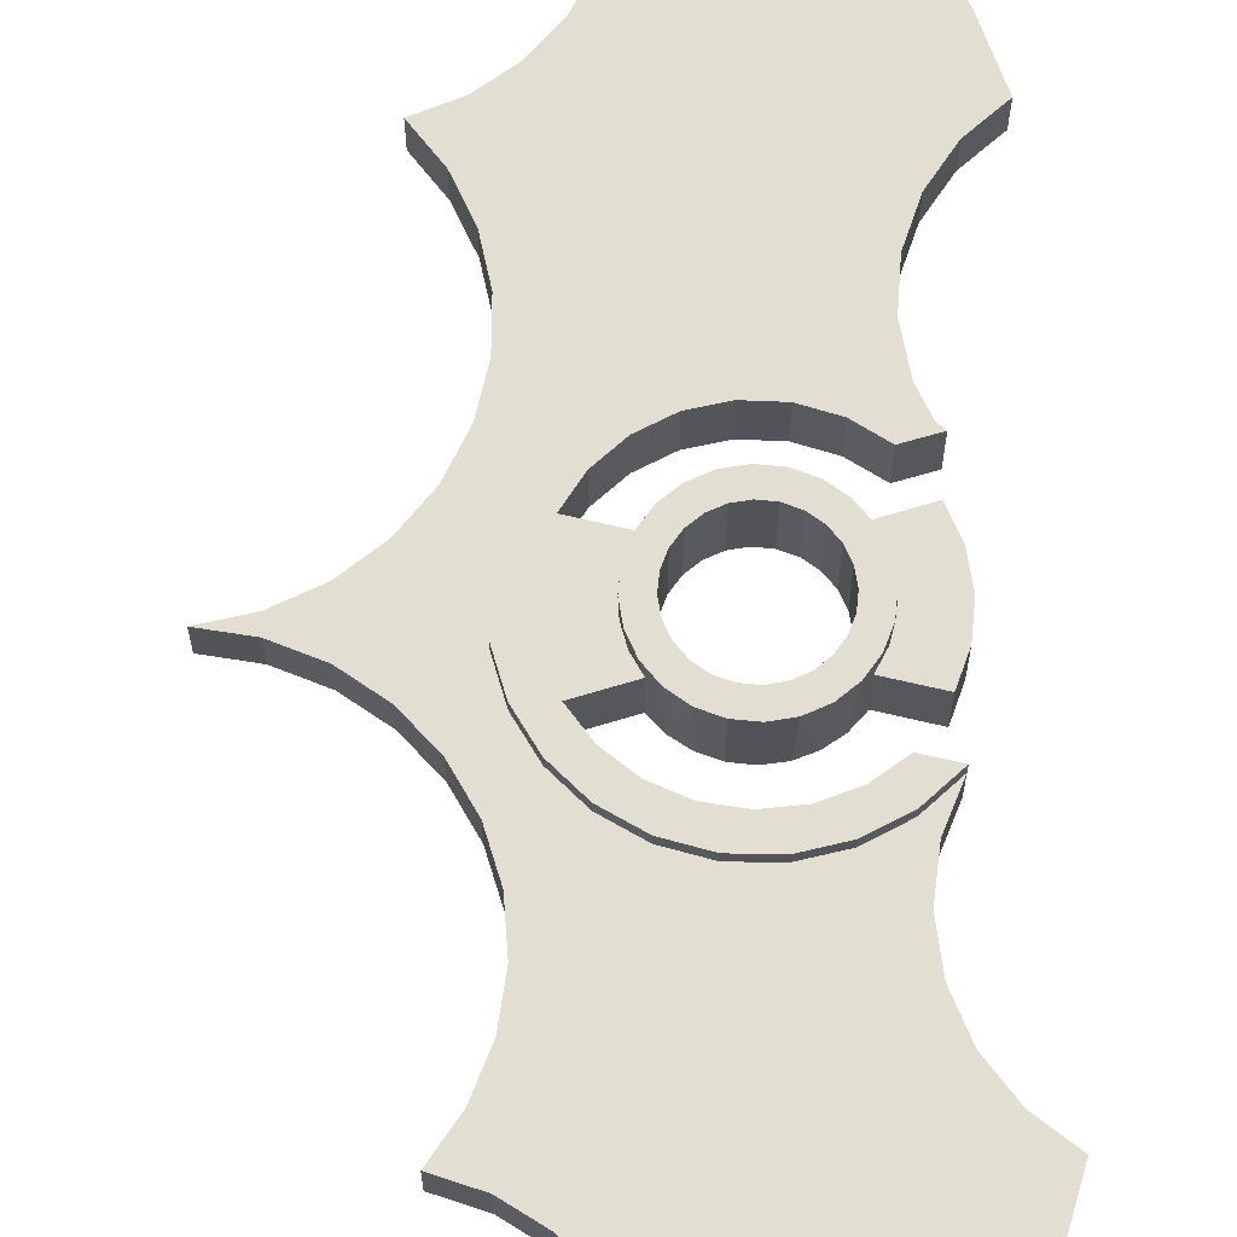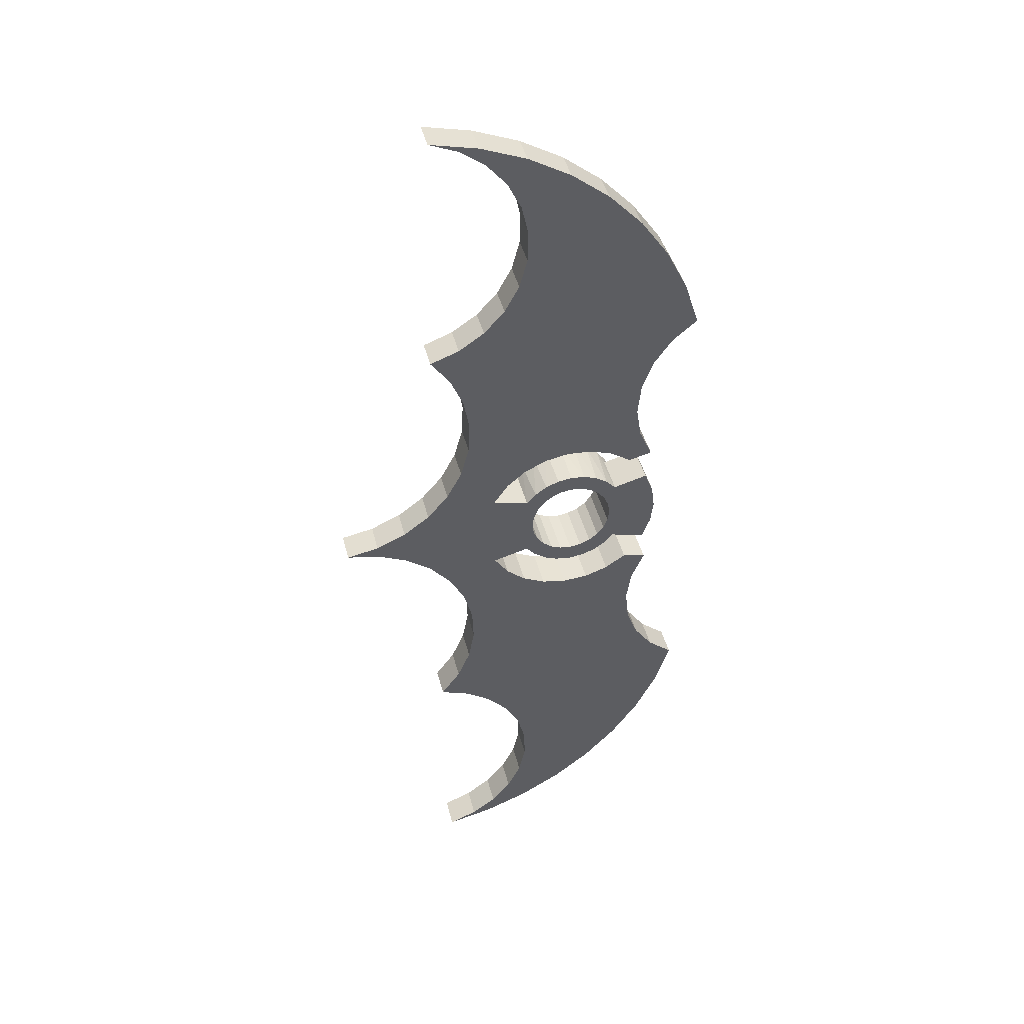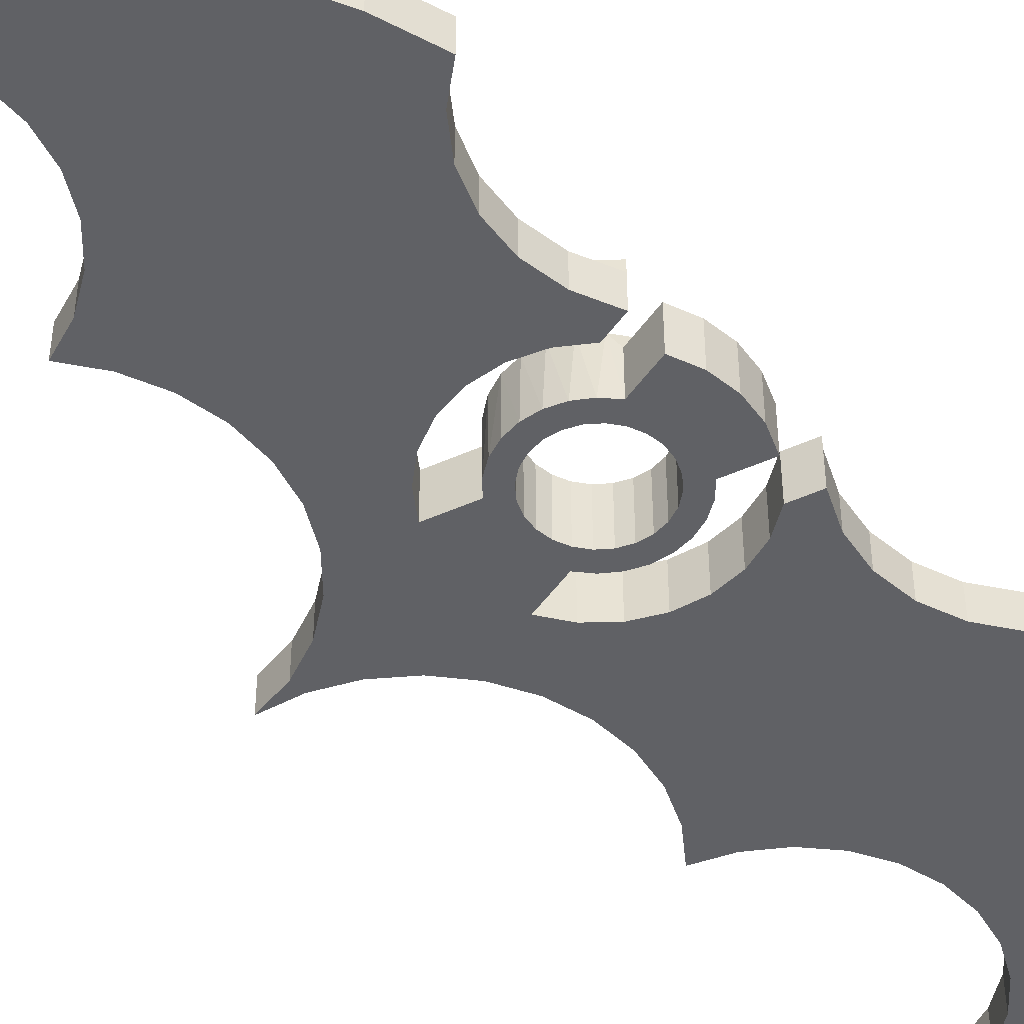
<metadata>
{"format":"obj","ext":"obj","renderer":"f3d","projection":"perspective","resolution":1024,"background":"white","views":[{"elev":67.4,"azim":178.2,"up":"+Z"},{"elev":43.8,"azim":165.9,"up":"+Y"},{"elev":-48.2,"azim":-138.2,"up":"+Z"}]}
</metadata>
<code>
o Batman-Green-Lantern
v 0.493 -3.266 4.079
v 0.493 -3.266 3.665
v 0.8371 -3.173 4.079
v 0.8371 -3.173 3.665
v 0.4066 -3.046 4.079
v 0.3771 -2.812 4.079
v 0.3771 -2.812 3.665
v 0.4066 -2.578 3.665
v 0.4066 -2.578 4.079
v 0.493 -2.358 3.665
v 0.493 -2.358 4.079
v 0.4066 -3.046 3.665
v 0.8371 -2.451 4.079
v 0.8371 -2.451 3.665
v 0.7619 -3.038 4.079
v 0.723 -2.889 4.079
v 0.723 -2.735 4.079
v 0.7619 -2.586 4.079
v 2.183 -2.37 4.079
v 2.041 -2.164 4.079
v 2.183 -2.37 3.665
v 2.041 -2.164 3.665
v 1.625 -1.894 4.079
v 1.851 -2.002 3.665
v 1.851 -2.002 4.079
v 1.625 -1.894 3.665
v 1.13 -1.866 4.079
v 1.379 -1.848 3.665
v 1.379 -1.848 4.079
v 1.13 -1.866 3.665
v 0.6856 -2.087 4.079
v 0.8931 -1.948 3.665
v 0.8931 -1.948 4.079
v 0.6856 -2.087 3.665
v 0.4519 -2.026 4.079
v 0.4519 -2.026 3.976
v 0.4519 -2.026 3.665
v 0.4519 -3.598 4.079
v 0.6856 -3.537 4.079
v 0.4519 -3.598 3.976
v 0.6856 -3.537 3.665
v 0.4519 -3.598 3.665
v 0.8931 -3.677 4.079
v 0.8931 -3.677 3.665
v 1.379 -3.777 4.079
v 1.13 -3.758 3.665
v 1.13 -3.758 4.079
v 1.379 -3.777 3.665
v 1.851 -3.622 4.079
v 1.625 -3.73 3.665
v 1.625 -3.73 4.079
v 1.851 -3.622 3.665
v 2.183 -3.254 4.079
v 2.041 -3.46 3.665
v 2.041 -3.46 4.079
v 2.183 -3.254 3.665
v 1.823 -3.156 4.079
v 1.823 -3.156 3.665
v 1.823 -2.468 4.079
v 1.823 -2.468 3.665
v 1.91 -2.969 4.182
v 1.93 -2.812 4.182
v 1.76 -2.812 4.182
v 1.745 -2.925 4.182
v 1.849 -3.115 4.182
v 1.849 -2.509 4.182
v 1.745 -2.699 4.182
v 1.91 -2.655 4.182
v 1.701 -2.594 4.182
v 1.627 -2.287 4.182
v 1.632 -2.504 4.182
v 1.753 -2.384 4.182
v 1.542 -2.435 4.182
v 1.324 -2.206 4.182
v 1.324 -2.376 4.182
v 1.481 -2.227 4.182
v 1.211 -2.391 4.182
v 1.021 -2.287 4.182
v 1.106 -2.435 4.182
v 1.167 -2.227 4.182
v 1.016 -2.504 4.182
v 0.7993 -2.509 4.182
v 0.9469 -2.594 4.182
v 0.8956 -2.384 4.182
v 0.9034 -2.699 4.182
v 0.7181 -2.812 4.182
v 0.8886 -2.812 4.182
v 0.7387 -2.655 4.182
v 0.7387 -2.969 4.182
v 0.9034 -2.925 4.182
v 0.8956 -3.241 4.182
v 0.9469 -3.03 4.182
v 0.7993 -3.115 4.182
v 1.016 -3.12 4.182
v 1.167 -3.398 4.182
v 1.106 -3.189 4.182
v 1.021 -3.337 4.182
v 1.211 -3.233 4.182
v 1.481 -3.398 4.182
v 1.437 -3.233 4.182
v 1.324 -3.418 4.182
v 1.542 -3.189 4.182
v 1.753 -3.241 4.182
v 1.632 -3.12 4.182
v 1.627 -3.337 4.182
v 1.701 -3.03 4.182
v 1.437 -2.391 4.182
v 1.324 -3.248 4.182
v 0.9034 -2.925 3.665
v 0.9469 -3.03 3.665
v 1.016 -3.12 3.665
v 1.106 -3.189 3.665
v 1.211 -3.233 3.665
v 1.324 -3.248 3.665
v 1.437 -3.233 3.665
v 1.542 -3.189 3.665
v 1.632 -3.12 3.665
v 1.701 -3.03 3.665
v 1.745 -2.925 3.665
v 1.76 -2.812 3.665
v 1.745 -2.699 3.665
v 1.701 -2.594 3.665
v 1.632 -2.504 3.665
v 1.542 -2.435 3.665
v 1.437 -2.391 3.665
v 1.324 -2.376 3.665
v 1.211 -2.391 3.665
v 1.106 -2.435 3.665
v 1.016 -2.504 3.665
v 0.9469 -2.594 3.665
v 0.9034 -2.699 3.665
v 0.8886 -2.812 3.665
v 0.9357 -3.277 3.665
v 1.191 -3.403 3.665
v 1.056 -3.356 3.665
v 1.334 -3.418 3.665
v 1.61 -3.346 3.665
v 1.477 -3.399 3.665
v 1.728 -3.264 3.665
v 1.926 -2.885 4.079
v 1.891 -3.027 4.079
v 1.891 -2.597 4.079
v 1.926 -2.739 4.079
v 1.728 -2.36 3.665
v 1.477 -2.225 3.665
v 1.61 -2.278 3.665
v 1.334 -2.206 3.665
v 1.056 -2.269 3.665
v 1.191 -2.221 3.665
v 0.9357 -2.347 3.665
v 0.5822 -1.729 3.665
v 0.5994 -1.087 3.665
v 0.6325 -1.409 3.665
v 0.6988 0.9945 3.665
v 1.034 1.352 3.665
v 0.2972 -0.5198 3.665
v 0.4189 0.5921 3.665
v 0.4851 -0.7837 3.665
v 0.04807 -0.3126 3.665
v 0.2005 0.1533 3.665
v 1.837 0.757 3.665
v 1.917 0.4556 3.665
v 1.842 1.903 3.665
v 1.898 1.373 3.665
v 1.418 1.657 3.665
v 2.297 2.085 3.665
v 2.235 1.893 3.665
v 2.774 2.199 3.665
v 2.486 2.078 3.665
v 2.036 1.653 3.665
v 1.831 1.069 3.665
v 2.067 0.1818 3.665
v 2.535 -0.2236 3.665
v 2.503 -0.9031 3.665
v 2.277 -0.04901 3.665
v 2.827 -0.332 3.665
v 2.633 -0.5994 3.665
v 2.443 -1.228 3.665
v 2.457 -1.558 3.665
v 2.543 -1.877 3.665
v 2.914 -2.42 3.665
v 2.914 -3.205 3.665
v 2.698 -2.169 3.665
v 3.179 -3.008 3.665
v 3.482 -2.749 3.665
v 3.482 -2.875 3.665
v 3.179 -2.616 3.665
v 3.806 -2.812 3.665
v 2.698 -3.455 3.665
v 2.543 -3.747 3.665
v 2.457 -4.066 3.665
v 2.503 -4.721 3.665
v 2.277 -5.575 3.665
v 2.443 -4.396 3.665
v 2.535 -5.401 3.665
v 2.827 -5.292 3.665
v 2.633 -5.025 3.665
v 1.917 -6.08 3.665
v 2.067 -5.806 3.665
v 1.831 -6.693 3.665
v 1.418 -7.281 3.665
v 1.837 -6.381 3.665
v 1.898 -6.998 3.665
v 1.842 -7.527 3.665
v 2.036 -7.277 3.665
v 2.486 -7.702 3.665
v 2.297 -7.709 3.665
v 2.235 -7.517 3.665
v 2.774 -7.823 3.665
v 1.034 -6.976 3.665
v 0.6988 -6.619 3.665
v 0.4189 -6.216 3.665
v 0.4851 -4.84 3.665
v 0.2972 -5.104 3.665
v 0.04807 -5.312 3.665
v 0.2005 -5.777 3.665
v 0.5994 -4.537 3.665
v 0.5822 -3.895 3.665
v 0.6325 -4.215 3.665
v 0.6771 -3.792 3.976
v 0.6771 -3.792 4.079
v 1.235 -3.984 3.976
v 0.9438 -3.924 4.079
v 0.9438 -3.924 3.976
v 1.235 -3.984 4.079
v 1.816 -3.881 3.976
v 1.532 -3.97 4.079
v 1.532 -3.97 3.976
v 1.816 -3.881 4.079
v 2.273 -3.509 3.976
v 2.068 -3.724 4.079
v 2.068 -3.724 3.976
v 2.273 -3.509 4.079
v 2.492 -2.961 3.976
v 2.418 -3.249 4.079
v 2.418 -3.249 3.976
v 2.492 -2.961 4.079
v 2.418 -2.376 3.976
v 2.492 -2.663 4.079
v 2.492 -2.663 3.976
v 2.418 -2.376 4.079
v 2.068 -1.9 3.976
v 2.273 -2.116 4.079
v 2.273 -2.116 3.976
v 2.068 -1.9 4.079
v 1.532 -1.655 3.976
v 1.816 -1.743 4.079
v 1.816 -1.743 3.976
v 1.532 -1.655 4.079
v 0.9438 -1.7 3.976
v 1.235 -1.64 4.079
v 1.235 -1.64 3.976
v 0.9438 -1.7 4.079
v 0.6771 -1.832 4.079
v 0.6771 -1.832 3.976
v 0.04807 -0.3126 3.976
v 0.2972 -0.5198 3.976
v 0.2005 0.1533 3.976
v 0.4189 0.5921 3.976
v 0.5994 -1.087 3.976
v 0.6988 0.9945 3.976
v 0.4851 -0.7837 3.976
v 1.034 1.352 3.976
v 0.5822 -1.729 3.976
v 0.6325 -1.409 3.976
v 1.837 0.757 3.976
v 1.418 1.657 3.976
v 1.917 0.4556 3.976
v 2.277 -0.04901 3.976
v 2.457 -1.558 3.976
v 2.543 -1.877 3.976
v 2.698 -2.169 3.976
v 2.698 -3.455 3.976
v 2.914 -2.42 3.976
v 2.543 -3.747 3.976
v 2.457 -4.066 3.976
v 2.277 -5.575 3.976
v 1.917 -6.08 3.976
v 1.837 -6.381 3.976
v 0.6988 -6.619 3.976
v 0.6325 -4.215 3.976
v 0.5822 -3.895 3.976
v 0.5994 -4.537 3.976
v 0.2972 -5.104 3.976
v 0.4189 -6.216 3.976
v 0.4851 -4.84 3.976
v 0.04807 -5.312 3.976
v 0.2005 -5.777 3.976
v 1.034 -6.976 3.976
v 1.842 -7.527 3.976
v 1.898 -6.998 3.976
v 1.418 -7.281 3.976
v 2.297 -7.709 3.976
v 2.235 -7.517 3.976
v 2.774 -7.823 3.976
v 2.486 -7.702 3.976
v 2.036 -7.277 3.976
v 1.831 -6.693 3.976
v 2.067 -5.806 3.976
v 2.535 -5.401 3.976
v 2.503 -4.721 3.976
v 2.827 -5.292 3.976
v 2.633 -5.025 3.976
v 2.443 -4.396 3.976
v 2.914 -3.205 3.976
v 3.179 -2.616 3.976
v 3.482 -2.875 3.976
v 3.482 -2.749 3.976
v 3.179 -3.008 3.976
v 3.806 -2.812 3.976
v 2.443 -1.228 3.976
v 2.633 -0.5994 3.976
v 2.535 -0.2236 3.976
v 2.503 -0.9031 3.976
v 2.827 -0.332 3.976
v 2.067 0.1818 3.976
v 1.831 1.069 3.976
v 1.898 1.373 3.976
v 1.842 1.903 3.976
v 2.036 1.653 3.976
v 2.486 2.078 3.976
v 2.297 2.085 3.976
v 2.235 1.893 3.976
v 2.774 2.199 3.976
f 1 2 3
f 2 4 3
f 1 5 2
f 6 7 5
f 7 6 8
f 6 9 8
f 10 8 11
f 7 12 5
f 12 2 5
f 8 9 11
f 13 14 11
f 14 10 11
f 3 15 1
f 15 16 1
f 17 6 16
f 18 11 17
f 18 13 11
f 11 9 17
f 9 6 17
f 6 5 16
f 5 1 16
f 19 20 21
f 21 20 22
f 23 24 25
f 24 23 26
f 27 28 29
f 28 27 30
f 31 32 33
f 31 34 32
f 32 30 33
f 33 30 27
f 28 26 29
f 29 26 23
f 24 22 25
f 25 22 20
f 35 36 31
f 37 34 36
f 34 31 36
f 38 39 40
f 39 41 40
f 41 42 40
f 39 43 41
f 41 43 44
f 45 46 47
f 46 45 48
f 49 50 51
f 50 49 52
f 53 54 55
f 53 56 54
f 54 52 55
f 55 52 49
f 50 48 51
f 51 48 45
f 46 44 47
f 47 44 43
f 57 58 53
f 58 56 53
f 19 21 59
f 21 60 59
f 61 62 63
f 61 63 64
f 61 64 65
f 66 67 68
f 67 66 69
f 70 71 72
f 71 70 73
f 74 75 76
f 75 74 77
f 78 79 80
f 79 78 81
f 82 83 84
f 83 82 85
f 86 87 88
f 86 89 87
f 87 89 90
f 91 92 93
f 92 91 94
f 95 96 97
f 96 95 98
f 99 100 101
f 100 99 102
f 103 104 105
f 104 103 106
f 87 85 88
f 88 85 82
f 83 81 84
f 84 81 78
f 79 77 80
f 80 77 74
f 75 107 76
f 107 73 76
f 76 73 70
f 71 69 72
f 72 69 66
f 67 63 68
f 64 106 65
f 65 106 103
f 104 102 105
f 105 102 99
f 100 108 101
f 108 98 101
f 101 98 95
f 96 94 97
f 97 94 91
f 92 90 93
f 93 90 89
f 63 62 68
f 90 109 87
f 109 90 110
f 94 111 92
f 111 94 112
f 98 113 96
f 113 98 114
f 100 115 108
f 115 100 116
f 104 117 102
f 117 104 118
f 64 119 106
f 119 64 120
f 67 121 63
f 121 67 122
f 71 123 69
f 123 71 124
f 107 125 73
f 125 107 126
f 77 127 75
f 127 77 128
f 81 129 79
f 129 81 130
f 85 131 83
f 131 85 132
f 125 124 73
f 73 124 71
f 123 122 69
f 69 122 67
f 121 120 63
f 63 120 64
f 119 118 106
f 106 118 104
f 117 116 102
f 102 116 100
f 115 114 108
f 108 114 98
f 113 112 96
f 96 112 94
f 111 110 92
f 92 110 90
f 109 132 87
f 87 132 85
f 131 130 83
f 83 130 81
f 129 128 79
f 79 128 77
f 127 126 75
f 75 126 107
f 4 91 3
f 4 133 91
f 91 133 97
f 134 95 135
f 95 134 101
f 134 136 101
f 137 99 138
f 99 137 105
f 58 103 139
f 58 57 103
f 103 57 65
f 140 61 141
f 61 140 62
f 142 68 143
f 68 142 66
f 60 72 59
f 60 144 72
f 72 144 70
f 145 76 146
f 145 147 76
f 76 147 74
f 148 80 149
f 80 148 78
f 14 84 150
f 14 13 84
f 84 13 82
f 17 88 18
f 88 17 86
f 15 89 16
f 89 15 93
f 61 65 141
f 141 65 57
f 103 105 139
f 139 105 137
f 99 101 138
f 95 97 135
f 135 97 133
f 91 93 3
f 3 93 15
f 89 86 16
f 16 86 17
f 88 82 18
f 18 82 13
f 84 78 150
f 150 78 148
f 80 74 149
f 149 74 147
f 76 70 146
f 146 70 144
f 72 66 59
f 59 66 142
f 68 62 143
f 101 136 138
f 143 62 140
f 125 126 147
f 125 147 145
f 125 145 124
f 128 149 127
f 149 128 148
f 130 150 129
f 150 130 14
f 130 131 14
f 109 4 132
f 109 110 4
f 4 110 133
f 112 135 111
f 135 112 134
f 114 136 113
f 114 115 136
f 136 115 138
f 117 137 116
f 137 117 139
f 119 58 118
f 119 120 58
f 58 120 60
f 58 60 56
f 120 121 60
f 123 144 122
f 144 123 146
f 37 151 34
f 34 151 32
f 152 30 153
f 30 152 154
f 30 154 155
f 30 155 28
f 156 157 158
f 159 160 156
f 160 157 156
f 157 154 158
f 28 155 161
f 28 161 162
f 28 162 26
f 163 164 165
f 166 167 163
f 168 169 166
f 169 167 166
f 167 170 163
f 170 164 163
f 164 171 165
f 171 161 165
f 162 172 26
f 26 172 24
f 173 174 175
f 176 177 173
f 177 174 173
f 174 178 175
f 179 22 178
f 22 179 21
f 179 180 21
f 181 182 183
f 182 181 184
f 185 186 187
f 185 188 186
f 186 184 187
f 187 184 181
f 182 189 183
f 190 56 189
f 190 191 56
f 56 191 54
f 192 193 194
f 193 192 195
f 196 195 197
f 197 195 192
f 194 193 52
f 194 52 54
f 194 54 191
f 198 50 199
f 50 198 48
f 200 201 202
f 200 203 201
f 201 203 204
f 203 205 204
f 206 207 208
f 206 209 207
f 207 204 208
f 201 210 202
f 211 46 210
f 212 213 211
f 213 212 214
f 215 214 216
f 216 214 212
f 213 217 211
f 211 217 46
f 218 44 219
f 42 41 218
f 41 44 218
f 44 46 219
f 46 48 210
f 50 52 199
f 58 139 118
f 118 139 117
f 137 138 116
f 116 138 115
f 136 134 113
f 113 134 112
f 135 133 111
f 111 133 110
f 132 4 10
f 132 10 14
f 132 14 131
f 12 8 2
f 12 7 8
f 8 10 2
f 150 148 129
f 129 148 128
f 149 147 127
f 145 146 124
f 124 146 123
f 144 60 122
f 60 21 56
f 22 24 178
f 30 32 153
f 153 32 151
f 183 189 21
f 183 21 180
f 2 10 4
f 165 161 155
f 198 202 48
f 48 202 210
f 199 52 193
f 21 189 56
f 60 121 122
f 147 126 127
f 158 154 152
f 172 175 24
f 24 175 178
f 208 204 205
f 219 46 217
f 40 220 38
f 38 220 221
f 222 223 224
f 223 222 225
f 226 227 228
f 227 226 229
f 230 231 232
f 231 230 233
f 234 235 236
f 235 234 237
f 238 239 240
f 239 238 241
f 242 243 244
f 243 242 245
f 246 247 248
f 247 246 249
f 250 251 252
f 251 250 253
f 36 254 255
f 36 35 254
f 254 253 255
f 255 253 250
f 251 249 252
f 252 249 246
f 247 245 248
f 248 245 242
f 243 241 244
f 244 241 238
f 239 237 240
f 240 237 234
f 235 233 236
f 236 233 230
f 231 229 232
f 232 229 226
f 227 225 228
f 228 225 222
f 223 221 224
f 224 221 220
f 256 257 258
f 258 257 259
f 260 261 262
f 261 260 250
f 261 250 252
f 261 252 263
f 264 255 265
f 264 36 255
f 255 250 265
f 263 252 266
f 263 266 267
f 248 268 246
f 242 269 248
f 244 270 242
f 270 244 271
f 240 272 238
f 240 234 272
f 272 234 273
f 272 273 274
f 230 275 236
f 275 230 276
f 226 277 232
f 228 278 226
f 278 228 279
f 224 280 222
f 220 281 224
f 40 282 220
f 282 281 220
f 281 283 224
f 224 283 280
f 284 285 286
f 287 288 284
f 288 285 284
f 285 280 286
f 280 289 222
f 222 289 279
f 222 279 228
f 290 291 292
f 293 294 290
f 295 296 293
f 296 294 293
f 294 297 290
f 297 291 290
f 291 298 292
f 298 279 292
f 278 299 226
f 299 277 226
f 300 301 277
f 302 303 300
f 303 301 300
f 301 304 277
f 277 304 232
f 275 273 236
f 273 305 274
f 274 305 306
f 307 308 309
f 307 310 308
f 308 306 309
f 309 306 305
f 272 271 238
f 238 271 244
f 270 311 242
f 242 311 269
f 312 313 314
f 312 315 313
f 313 269 314
f 269 316 248
f 316 268 248
f 268 266 246
f 266 317 267
f 317 318 267
f 267 318 319
f 318 320 319
f 321 322 323
f 321 324 322
f 322 319 323
f 261 259 262
f 262 259 257
f 236 273 234
f 246 266 252
f 230 232 276
f 323 319 320
f 265 250 260
f 314 269 311
f 276 232 304
f 292 279 289
f 286 280 283
f 302 300 196
f 196 300 195
f 299 193 277
f 193 299 199
f 279 198 278
f 298 200 279
f 298 291 200
f 200 291 203
f 294 205 297
f 205 294 208
f 295 206 296
f 295 209 206
f 206 208 296
f 296 208 294
f 205 203 297
f 297 203 291
f 200 202 279
f 202 198 279
f 198 199 278
f 278 199 299
f 193 195 277
f 277 195 300
f 295 293 209
f 209 293 207
f 292 204 290
f 289 210 292
f 210 289 211
f 289 280 211
f 288 212 285
f 212 288 216
f 215 216 287
f 287 216 288
f 212 211 285
f 210 201 292
f 201 204 292
f 204 207 290
f 290 207 293
f 211 280 285
f 287 284 215
f 215 284 214
f 283 217 286
f 217 283 219
f 283 281 219
f 40 218 282
f 40 42 218
f 218 219 282
f 217 213 286
f 213 214 286
f 286 214 284
f 219 281 282
f 38 221 39
f 39 221 43
f 225 47 223
f 47 225 45
f 229 51 227
f 51 229 49
f 233 55 231
f 55 233 53
f 233 235 53
f 239 140 237
f 241 19 239
f 241 243 19
f 19 243 20
f 247 25 245
f 25 247 23
f 251 29 249
f 29 251 27
f 254 33 253
f 35 31 254
f 31 33 254
f 33 27 253
f 253 27 251
f 29 23 249
f 249 23 247
f 25 20 245
f 245 20 243
f 59 142 19
f 142 143 19
f 19 143 239
f 237 140 53
f 237 53 235
f 57 53 141
f 55 49 231
f 231 49 229
f 51 45 227
f 227 45 225
f 47 43 223
f 223 43 221
f 140 239 143
f 141 53 140
f 36 264 37
f 37 264 151
f 260 152 265
f 152 260 158
f 260 262 158
f 256 156 257
f 256 159 156
f 156 158 257
f 152 153 265
f 153 151 265
f 265 151 264
f 158 262 257
f 256 258 159
f 159 258 160
f 261 157 259
f 263 155 261
f 155 263 165
f 263 267 165
f 322 163 319
f 163 322 166
f 168 166 324
f 324 166 322
f 163 165 319
f 155 154 261
f 154 157 261
f 157 160 259
f 259 160 258
f 165 267 319
f 324 321 168
f 168 321 169
f 320 167 323
f 167 320 170
f 317 164 318
f 266 161 317
f 266 268 161
f 161 268 162
f 269 172 316
f 172 269 175
f 315 173 313
f 315 176 173
f 173 175 313
f 313 175 269
f 172 162 316
f 316 162 268
f 161 171 317
f 171 164 317
f 164 170 318
f 318 170 320
f 167 169 323
f 323 169 321
f 315 312 176
f 176 312 177
f 311 174 314
f 174 311 178
f 271 179 270
f 179 271 180
f 274 183 272
f 183 274 181
f 308 187 306
f 187 308 185
f 188 185 310
f 310 185 308
f 187 181 306
f 306 181 274
f 183 180 272
f 272 180 271
f 179 178 270
f 270 178 311
f 174 177 314
f 314 177 312
f 310 307 188
f 188 307 186
f 305 184 309
f 184 305 182
f 275 189 273
f 189 275 190
f 304 191 276
f 191 304 194
f 303 192 301
f 192 303 197
f 196 197 302
f 302 197 303
f 192 194 301
f 301 194 304
f 191 190 276
f 276 190 275
f 189 182 273
f 273 182 305
f 184 186 309
f 309 186 307

</code>
